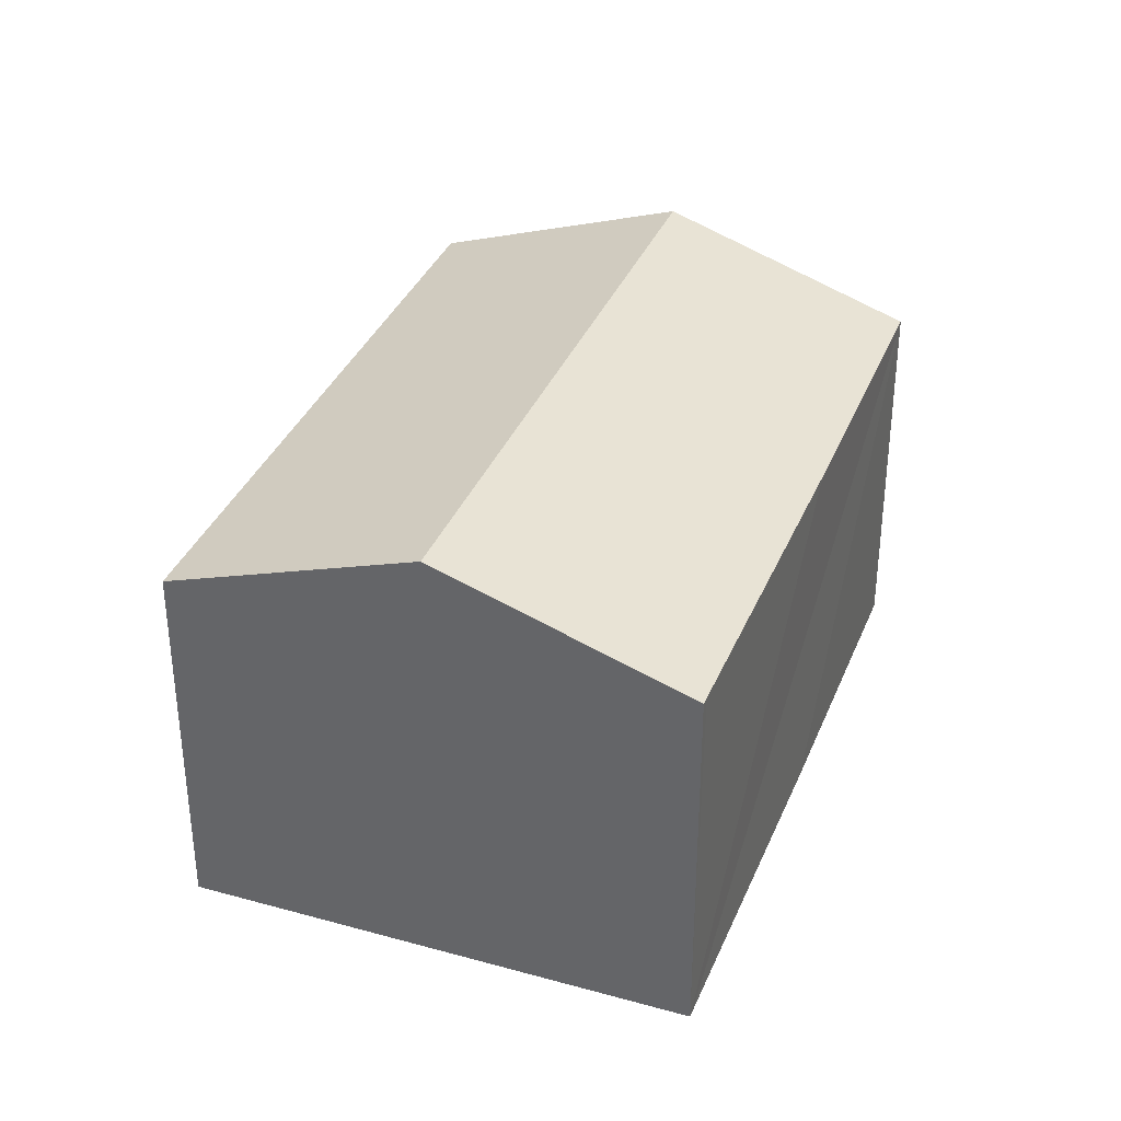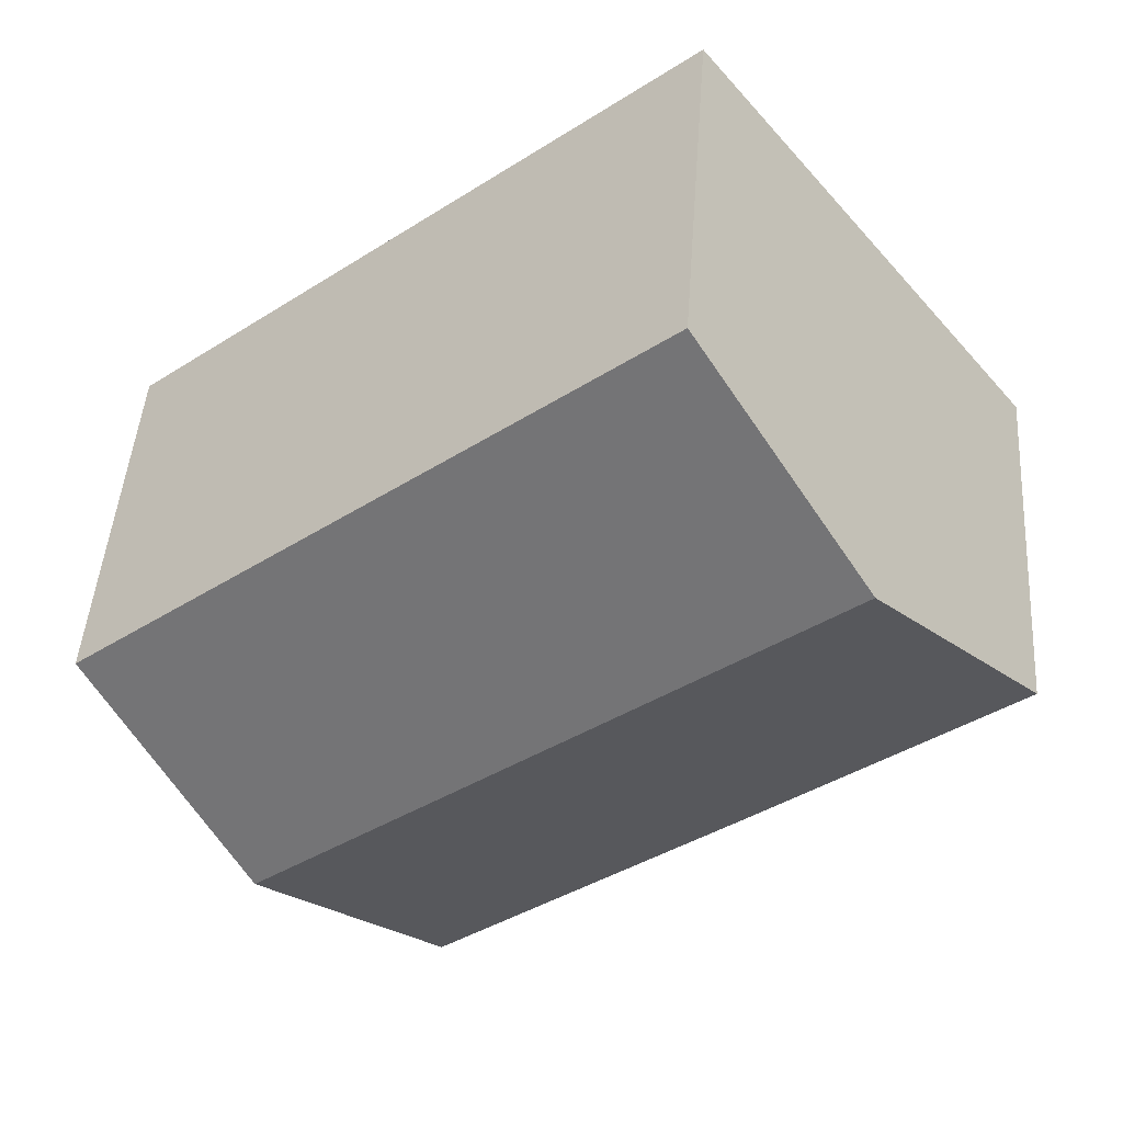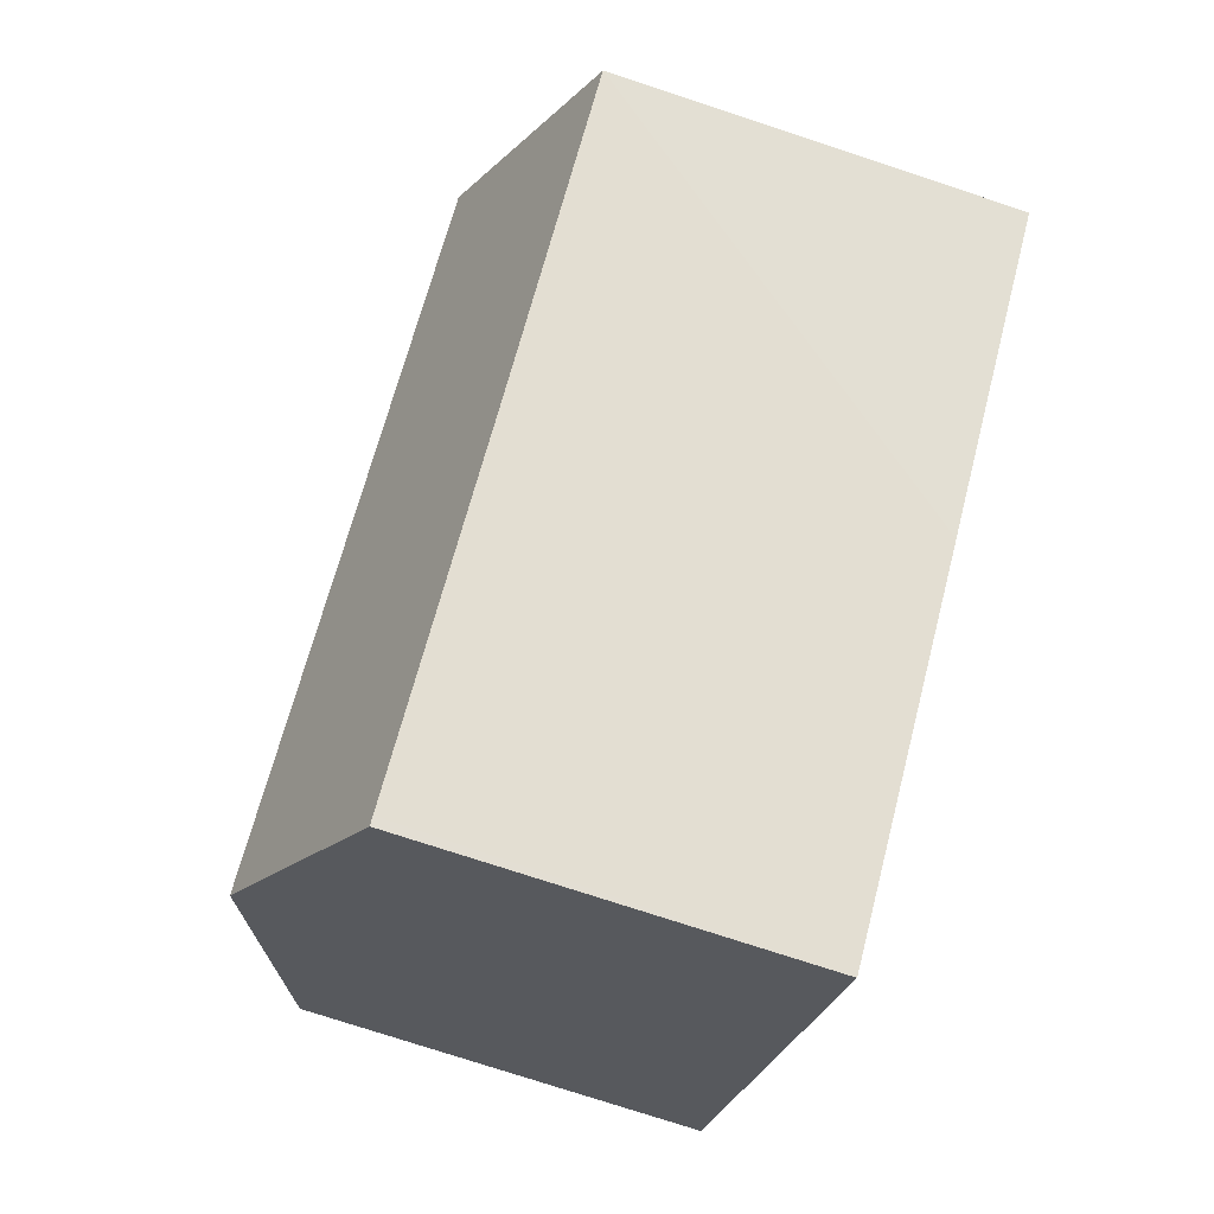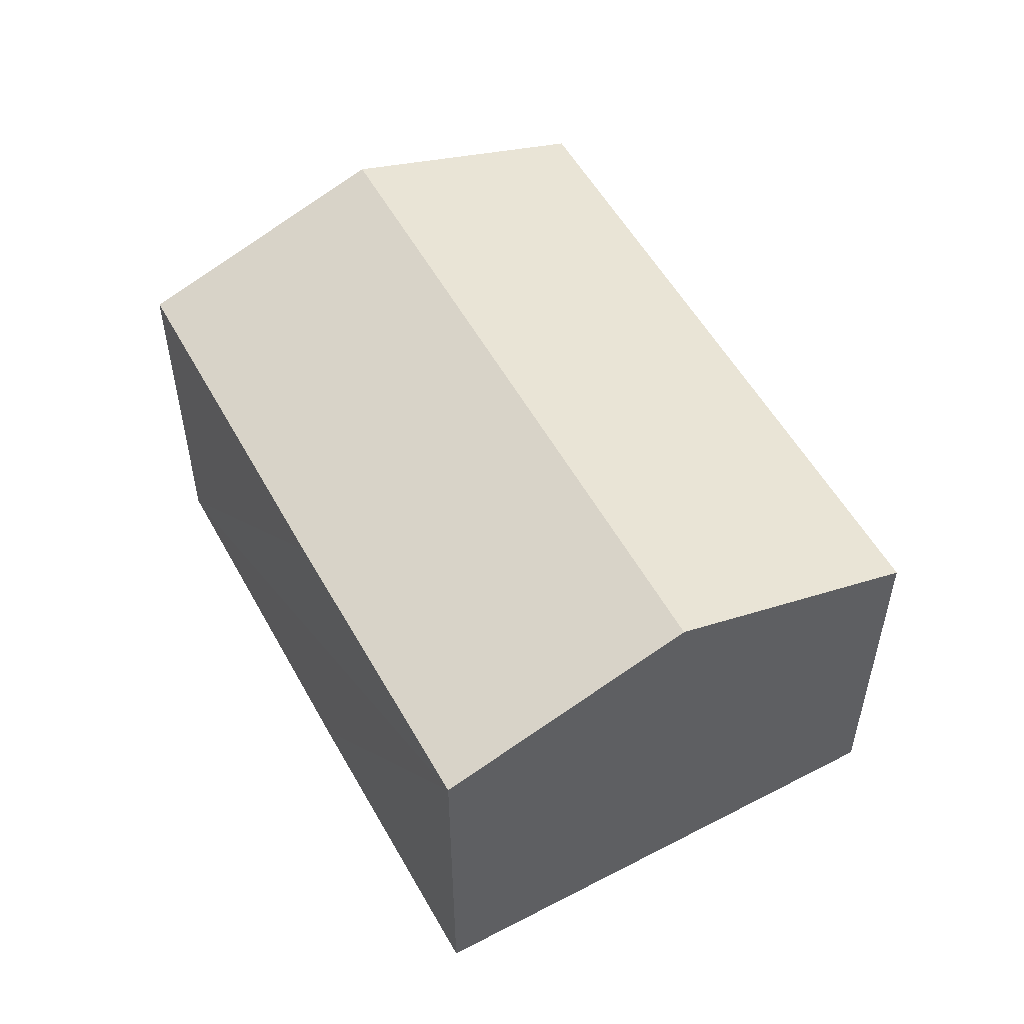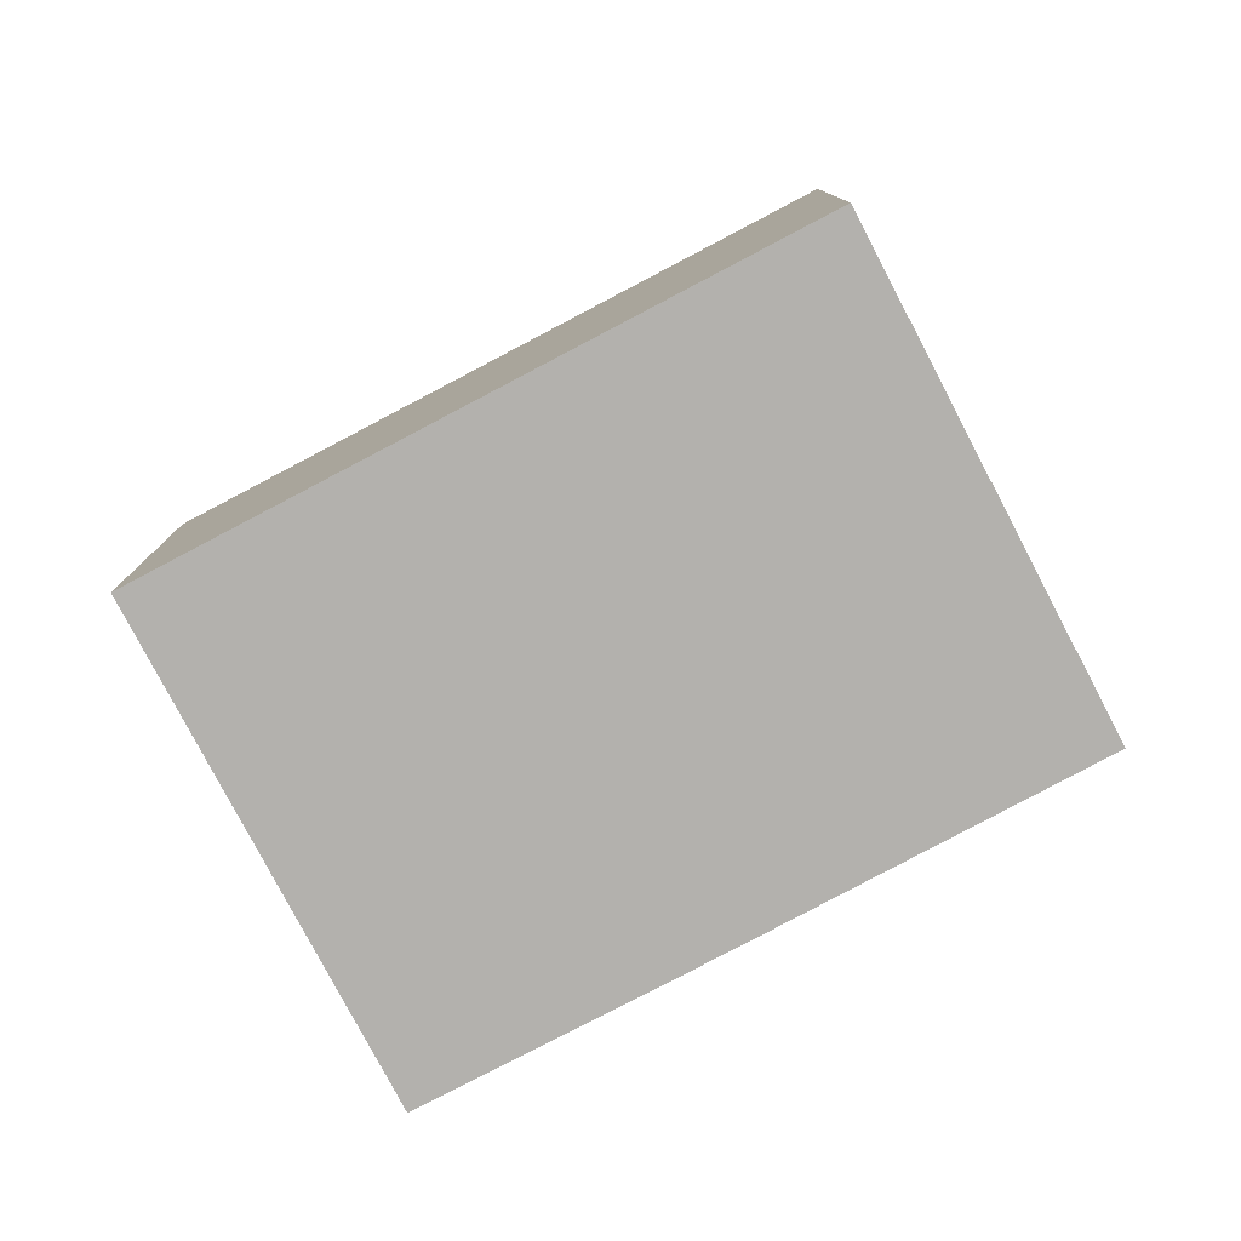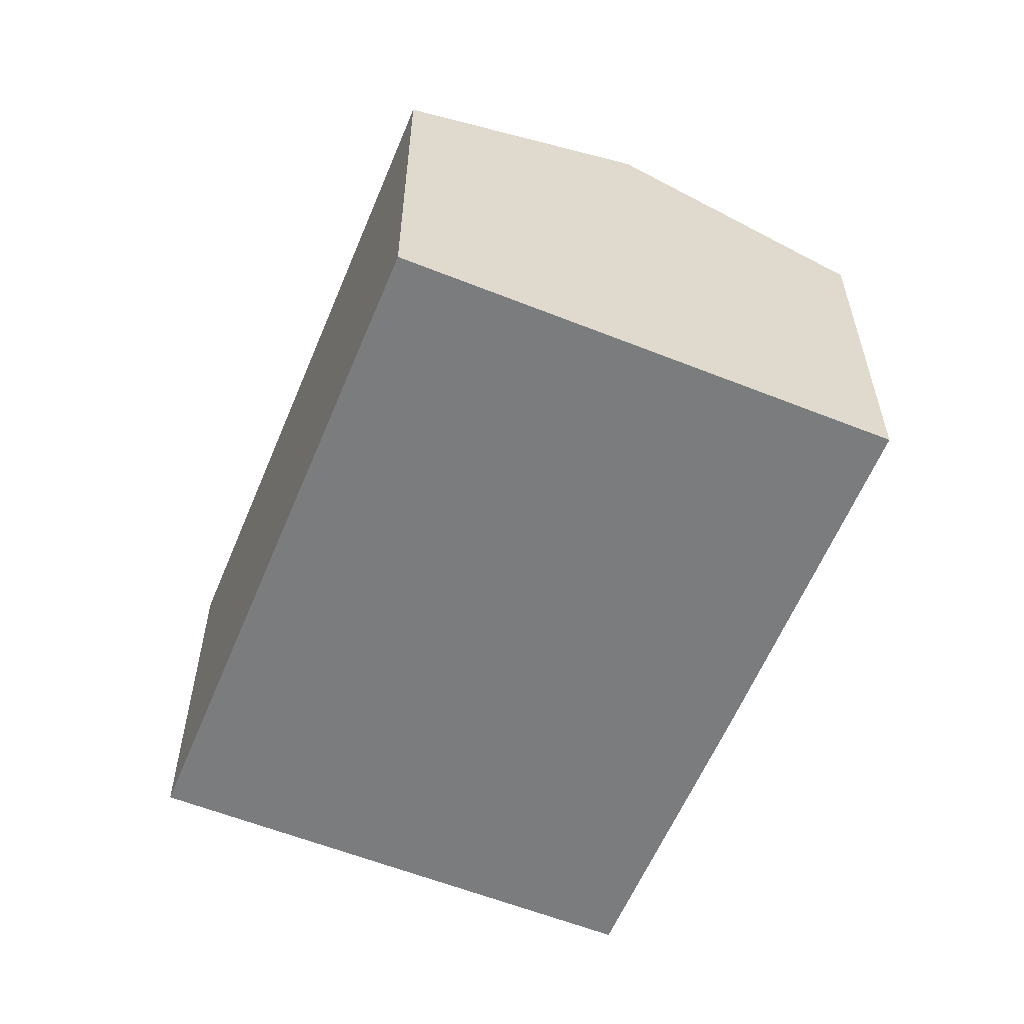
<metadata>
{"format":"obj","ext":"obj","renderer":"f3d","projection":"perspective","resolution":1024,"background":"white","views":[{"elev":35.5,"azim":148.7,"up":"+Y"},{"elev":45.7,"azim":-176.0,"up":"+Z"},{"elev":-75.9,"azim":-108.2,"up":"+Z"},{"elev":54.8,"azim":-80.3,"up":"+Y"},{"elev":-79.2,"azim":66.3,"up":"+Y"},{"elev":-58.7,"azim":106.2,"up":"+Y"}]}
</metadata>
<code>
v  16.27 10.68 -5.263
v  7.469 8.681 9.362
v  19.98 8.708 -0.616
v  3.712 10.68 4.653
v  14.57 9.781 -7.385
v  0 8.705 5.33e-16
v  12.39 8.705 -9.787
v  12.56 8.705 -9.916
v  5.742 8.693 -4.581
v  12.56 6.072e-16 -9.916
v  14.57 4.522e-16 -7.385
v  19.98 3.772e-17 -0.616
v  16.27 3.223e-16 -5.263
v  12.39 5.993e-16 -9.787
v  5.742 2.805e-16 -4.581
v  0 0 0
v  7.469 -5.733e-16 9.362
v  3.712 -2.849e-16 4.653
g defaultobject
f 1 2 3
f 2 1 4
f 5 4 1
f 4 5 6
f 6 5 7
f 7 5 8
f 6 7 9
f 5 10 8
f 10 5 1
f 10 1 3
f 10 3 11
f 11 3 12
f 11 12 13
f 10 7 8
f 7 10 9
f 9 10 6
f 6 10 14
f 6 14 15
f 6 15 16
f 16 4 6
f 4 16 2
f 2 16 17
f 17 16 18
f 2 12 3
f 12 2 17
f 15 18 16
f 18 15 17
f 17 15 12
f 12 15 14
f 12 14 11
f 11 14 10
f 12 11 13

</code>
